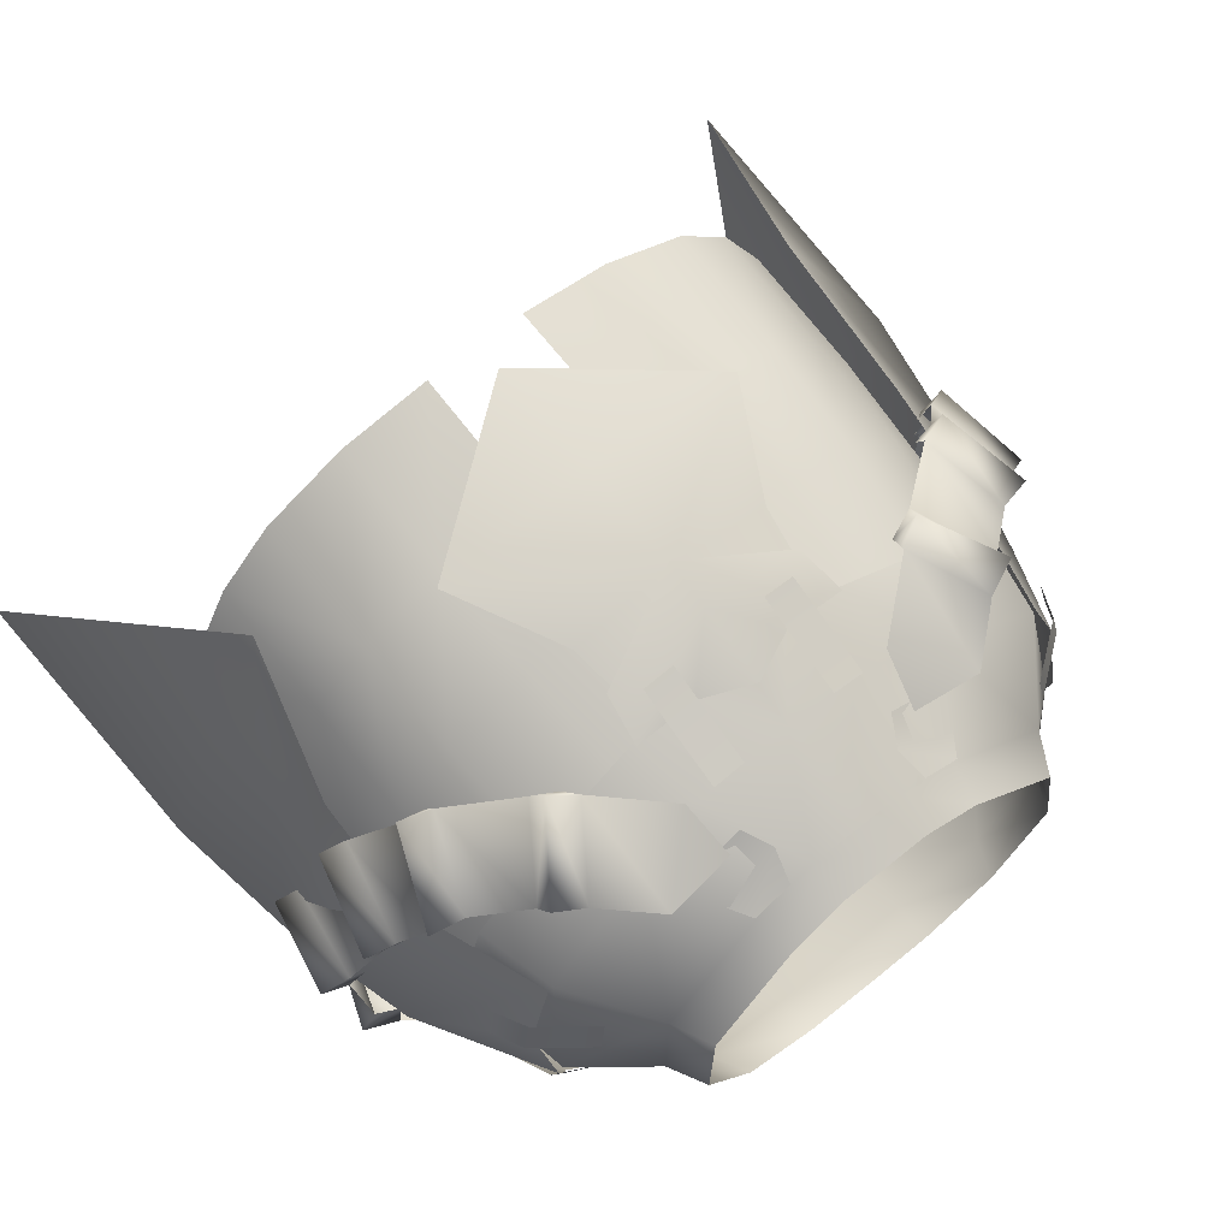
<metadata>
{"format":"obj","ext":"obj","renderer":"f3d","projection":"perspective","resolution":1024,"background":"white","views":[{"elev":66.4,"azim":141.0,"up":"+Z"}]}
</metadata>
<code>
g mesh00
v -0.002104 -16.33 -22.92
v -12.3 -26.68 -21.88
v -8.468 -16.24 -20.24
v 7.84 -17.28 19.52
v -0.001052 -17.27 21.34
v 12.15 -25.36 20.83
v -12.53 -4.77 13.73
v -21.52 -9.375 9.1
v -13.99 -10.22 15.08
v -7.098 -3.074 -16.56
v -0.002104 -2.336 -16.56
v -3.654 -8.691 -18.98
v -0.002104 -16.33 -22.92
v -8.194 -12.39 -19.49
v -0.002104 -16.85 -23.29
v -0.002104 -12.56 -22.09
v 8.262 -12.97 -19.65
v 8.399 -8.344 -18.56
v 8.189 -12.39 -19.49
v 8.548 -16.24 -20.24
v 12.21 -26.68 -21.88
v -3.758 -8.284 -18.88
v -0.00526 -6.592 -18.98
v -0.002104 -12.56 -22.09
v 3.753 -8.284 -18.88
v 8.399 -8.344 -18.56
v -0.002104 -35.58 -23.51
v -0.002104 -26.66 -23.85
v -12.3 -26.68 -21.88
v -0.002104 -16.33 -22.92
v -0.002104 -26.66 -23.85
v 12.21 -26.68 -21.88
v -0.002104 -35.58 -23.51
v -0.002104 -16.85 -23.29
v -8.266 -12.97 -19.65
v -0.002104 -12.56 -22.09
v -8.404 -8.344 -18.56
v -3.758 -8.284 -18.88
v -7.312 -13.72 18.65
v -7.844 -17.28 19.52
v -0.001052 -17.27 21.34
v -0.002104 -17.5 21.59
v 7.854 -13.95 18.66
v -0.002104 -13.99 20.73
v 8.399 -10.35 17.73
v -0.001052 -17.27 21.34
v 7.308 -13.72 18.65
v 3.753 -10.3 18.18
v -0.00526 -8.602 18.55
v -3.758 -10.3 18.39
v 23.99 -8.846 3.195
v 21.62 -1.597 -2.078
v 21.98 -9.375 9.1
v 20.46 -3.74 8.574
v 13.99 -10.22 15.08
v 21.62 -1.597 -2.078
v 21.88 -8.479 -7.937
v 17.36 -2.866 -11.05
v 7.385 -5.54 16.23
v 3.691 1.39 13.44
v -0.002104 -5.71 16.9
v -0.001052 1.39 13.44
v -8.149 1.503 11.64
v -15.88 2.207 6.452
v -0.001052 -25.35 22.49
v -12.16 -25.36 20.83
v -0.001052 -34.59 22.21
v -21.52 -9.375 9.1
v -20.47 -3.74 8.574
v -22.88 -8.846 3.195
v -21.62 -1.597 -2.078
v -0.001052 -34.59 22.21
v -7.844 -17.28 19.52
v -3.696 1.39 13.44
v -7.389 -5.54 16.23
v -12.53 -4.77 13.73
v -8.354 -10.65 17.76
v -18.43 -8.64 -13.17
v -21.89 -8.479 -7.937
v -21.62 -1.597 -2.078
v -17.37 -2.866 -11.05
v -18.43 -8.64 -13.17
v -7.098 -3.074 -16.56
v -7.662 -8.901 -18.78
v 15.87 2.207 6.452
v 8.136 1.503 11.64
v 12.53 -4.77 13.73
v 7.385 -5.54 16.23
v -3.758 -10.3 18.39
v -8.404 -10.35 17.73
v -0.002104 -13.99 20.73
v -7.859 -13.95 18.66
v -0.002104 -17.5 21.59
v -3.696 1.39 13.44
v -0.002104 -5.71 16.9
v -7.389 -5.54 16.23
v -3.715 -10.59 18.15
v -8.354 -10.65 17.76
v 8.478 -10.65 17.76
v 3.808 -10.59 18.15
v 0.03787 -9.188 18.45
v -3.715 -10.59 18.15
v 21.88 -8.479 -7.937
v 18.42 -8.64 -13.17
v 7.657 -8.901 -18.78
v 7.093 -3.074 -16.56
v 3.65 -8.691 -18.98
v -0.002104 -2.336 -16.56
v -0.002104 -7.028 -19.05
v -3.654 -8.691 -18.98
v -20.47 -3.74 8.574
v -16.46 2.779 -1.312
v -17.37 -2.866 -11.05
v -12.45 2.641 -8.671
v -12.45 2.641 -8.671
v -5.464 2.39 -11.24
v -0.001052 2.408 -11.4
v 5.46 2.39 -11.24
v 7.093 -3.074 -16.56
v 12.44 2.641 -8.671
v 17.36 -2.866 -11.05
v 16.45 2.779 -1.312
v 21.62 -1.597 -2.078
v 15.87 2.207 6.452
v 20.46 -3.74 8.574
v 12.53 -4.77 13.73
v 13.99 -10.22 15.08
v 7.385 -5.54 16.23
v 8.478 -10.65 17.76
f 1 2 3
f 4 5 6
f 7 8 9
f 10 11 12
f 13 3 14
f 15 16 17
f 17 16 18
f 19 20 1
f 1 20 21
f 22 23 24
f 24 23 25
f 24 25 26
f 27 2 28
f 29 30 31
f 31 30 32
f 31 32 33
f 34 35 36
f 36 35 37
f 36 37 38
f 39 40 41
f 42 43 44
f 44 43 45
f 46 4 47
f 45 48 44
f 44 48 49
f 44 49 50
f 51 52 53
f 53 52 54
f 53 54 55
f 56 57 58
f 59 60 61
f 61 60 62
f 7 63 64
f 65 66 67
f 68 69 70
f 70 69 71
f 72 6 65
f 65 6 5
f 65 5 66
f 66 5 73
f 74 63 75
f 75 63 76
f 75 76 77
f 77 76 9
f 78 79 71
f 80 81 82
f 82 81 83
f 82 83 84
f 84 83 12
f 85 86 87
f 87 86 60
f 87 60 88
f 89 90 91
f 91 90 92
f 91 92 93
f 62 94 95
f 95 94 96
f 95 96 97
f 97 96 98
f 99 59 100
f 100 59 61
f 100 61 101
f 101 61 102
f 103 104 58
f 58 104 105
f 58 105 106
f 106 105 107
f 106 107 108
f 108 107 109
f 108 109 110
f 8 7 111
f 111 7 64
f 111 64 71
f 71 64 112
f 71 112 113
f 113 112 114
f 113 114 10
f 115 116 10
f 10 116 117
f 10 117 11
f 11 117 118
f 11 118 119
f 119 118 120
f 119 120 121
f 121 120 122
f 121 122 123
f 123 122 124
f 123 124 125
f 125 124 126
f 125 126 127
f 127 126 128
f 127 128 129
v 15.61 -5.589 -15.54
v 16.26 -5.036 -18.27
v 14.85 -4.019 -16.7
v 17.92 -16.32 -16.22
v 18.88 -15.87 -18.74
v 19.59 -16.93 -17.07
v 26.74 -20.06 8.902
v 25.22 -20.27 7.119
v 26.63 -13.42 5.033
v 15.09 -10.97 19.02
v 15.6 -12.04 17.58
v 19.09 -6.944 14.33
v 29.14 -14.76 -0.05822
v 26.63 -13.42 5.033
v 28.13 -21.68 0.5829
v 25.22 -20.27 7.119
v 16.86 -6.746 -16.62
v 12.55 -10.77 -18.62
v 11.96 -9.352 -20.13
v 22.62 -16.43 15.64
v 22.4 -16.96 13.7
v 24.65 -11.01 10.52
v 28.37 -14.32 -9.425
v 26.23 -20.69 -10.31
v 27.06 -20.95 -12.69
v 29.8 -22.47 -1.006
v 28.11 -22.22 -2.557
v 29.11 -15.31 -3.199
v 26.37 -12.43 7.995
v 24.65 -11.01 10.52
v 24.96 -19.28 10.08
v 22.4 -16.96 13.7
v 22.56 -9.675 12.66
v 19.09 -6.944 14.33
v 20.31 -15.63 15.84
v 15.6 -12.04 17.58
v 7.619 -2.059 14.42
v 8.239 -5.774 16.89
v 12.81 -1.502 13.98
v 13.14 -9.893 18.24
v 16.63 -4.797 14.86
v 23.08 -11.46 -15.61
v 19.59 -16.93 -17.07
v 18.88 -15.87 -18.74
v 12.55 -10.77 -18.62
v 11.3 -9.938 -17.54
v 11.96 -9.352 -20.13
v 10.54 -8.365 -18.7
v 16.86 -6.746 -16.62
v 31.13 -15.56 -1.71
v 29.14 -14.76 -0.05822
v 28.13 -21.68 0.5829
v 7.145 -0.2374 -14.09
v 11.67 -0.7154 -14.82
v 6.422 -4.315 -17.85
v 14.85 -4.019 -16.7
v 10.54 -8.365 -18.7
v 22.4 -16.96 13.7
v 22.62 -16.43 15.64
v 20.45 -16.5 14.07
v 20.31 -15.63 15.84
v 24.65 -11.01 10.52
v 22.7 -10.54 10.89
v 25.09 -10.3 12.24
v 22.56 -9.675 12.66
v 25.22 -20.27 7.119
v 26.74 -20.06 8.902
v 23.99 -19.49 8.428
v 24.96 -19.28 10.08
v 26.63 -13.42 5.033
v 25.4 -12.64 6.343
v 28.42 -13.28 6.624
v 26.37 -12.43 7.995
v 28.11 -22.22 -2.557
v 29.8 -22.47 -1.006
v 26.84 -21.82 -0.9904
v 28.13 -21.68 0.5829
v 29.11 -15.31 -3.199
v 27.84 -14.9 -1.632
v 31.13 -15.56 -1.71
v 29.14 -14.76 -0.05822
v 24.78 -19.85 -12.9
v 27.06 -20.95 -12.69
v 24.52 -20.06 -10.99
v 26.23 -20.69 -10.31
v 26.93 -13.48 -12.02
v 26.66 -13.68 -10.1
v 29.47 -14.57 -11.96
v 28.37 -14.32 -9.425
v 28.42 -13.28 6.624
v 26.37 -12.43 7.995
v 24.96 -19.28 10.08
v 25.09 -10.3 12.24
v 22.56 -9.675 12.66
v 20.31 -15.63 15.84
v 17.04 -14.95 -17.5
v 20.53 -9.474 -16.05
v 21.41 -10.84 -14.76
v 22.71 -10.73 -17.15
v 23.08 -11.46 -15.61
v 18.92 -5.687 16.23
v 16.63 -4.797 14.86
v 13.14 -9.893 18.24
v 17.04 -14.95 -17.5
v 20.53 -9.474 -16.05
v 22.71 -10.73 -17.15
v 23.08 -11.46 -15.61
v 26.93 -13.48 -12.02
v 19.59 -16.93 -17.07
v 24.78 -19.85 -12.9
v 24.78 -19.85 -12.9
v 26.93 -13.48 -12.02
v 29.47 -14.57 -11.96
v 28.11 -22.22 -2.557
v 26.23 -20.69 -10.31
v 29.11 -15.31 -3.199
v 28.37 -14.32 -9.425
v 10.54 -8.365 -18.7
v 14.85 -4.019 -16.7
v 16.26 -5.036 -18.27
v 17.04 -14.95 -17.5
v 12.55 -10.77 -18.62
v 20.53 -9.474 -16.05
v 16.86 -6.746 -16.62
v 3.676 -2.502 -16.84
v 6.107 -2.499 -16.5
v 6.099 -7.312 -18.91
v 6.069 -9.568 -19.62
v 3.672 -9.558 -19.88
v 3.668 -7.294 -19.16
v 3.676 -2.502 -16.84
v 29.99 -21.2 -3.919
v 21.5 -13.82 -12.7
v 27.4 -11.1 -3.226
v 18.42 -2.258 -11.29
v 13.14 -9.893 18.24
v 13.67 -11.37 16.6
v 15.09 -10.97 19.02
v 15.6 -12.04 17.58
v 16.63 -4.797 14.86
v 18.92 -5.687 16.23
v 17.16 -6.041 13.35
v 19.09 -6.944 14.33
v 21.1 -2.421 -6.822
v 22.1 -1.421 -1.987
v 22.74 -3.267 2.994
v 31.52 -31.92 -4.466
v 21.96 -32.51 14.88
v 16.48 -0.1055 -7.366
v 17.87 -0.1022 -4.828
v 20.74 -2.38 -8.029
v 22.13 -2.372 -5.319
v 21.81 -4.978 -8.465
v 23.19 -5.021 -5.731
v -3.678 -5.55 16.94
v -6.108 -5.548 16.61
v -3.67 -10.15 18.58
v -6.1 -10.17 18.32
v -3.673 -12.55 19.57
v -6.071 -12.56 19.3
v 6.107 -5.548 16.61
v 3.676 -5.55 16.94
v 6.099 -10.17 18.32
v 3.668 -10.15 18.58
v 6.069 -12.56 19.3
v 3.672 -12.55 19.57
v 19.44 -0.2687 1.781
v 18.86 -0.5753 4.659
v 23.31 -3.28 1.829
v 22.66 -3.531 4.721
v 24.5 -5.563 1.904
v 23.88 -5.828 4.761
v 32.05 -53.95 -4.659
v 21.92 -32.52 -19.49
v 23.42 -22.03 -14.4
v 20.81 -3.804 8.26
v 24.71 -13.79 9.437
v 24.57 -22.03 10.13
f 130 131 132
f 133 134 135
f 136 137 138
f 139 140 141
f 142 143 144
f 144 143 145
f 146 147 148
f 149 150 151
f 152 153 154
f 155 156 157
f 158 159 160
f 160 159 161
f 162 163 164
f 164 163 165
f 166 167 168
f 168 167 169
f 168 169 170
f 171 172 173
f 174 175 176
f 176 175 177
f 131 130 178
f 157 179 155
f 155 179 180
f 155 180 181
f 182 183 184
f 184 183 185
f 184 185 186
f 187 188 189
f 189 188 190
f 191 192 193
f 193 192 194
f 195 196 197
f 197 196 198
f 199 200 201
f 201 200 202
f 203 204 205
f 205 204 206
f 207 208 209
f 209 208 210
f 211 212 213
f 213 212 214
f 215 216 217
f 217 216 218
f 138 219 136
f 136 219 220
f 136 220 221
f 151 222 149
f 149 222 223
f 149 223 224
f 134 133 225
f 226 227 228
f 228 227 229
f 141 230 139
f 139 230 231
f 139 231 232
f 233 234 173
f 173 234 235
f 173 235 171
f 236 237 238
f 238 237 239
f 240 241 154
f 154 241 242
f 154 242 152
f 243 244 245
f 245 244 246
f 247 248 148
f 148 248 249
f 148 249 146
f 250 251 252
f 252 251 253
f 254 255 256
f 257 258 256
f 256 258 259
f 256 259 260
f 261 262 263
f 263 262 264
f 265 266 267
f 267 266 268
f 269 270 271
f 271 270 272
f 264 273 263
f 263 273 274
f 263 274 275
f 276 261 277
f 278 279 280
f 280 279 281
f 280 281 282
f 282 281 283
f 284 285 286
f 286 285 287
f 286 287 288
f 288 287 289
f 290 291 292
f 292 291 293
f 292 293 294
f 294 293 295
f 296 297 298
f 298 297 299
f 298 299 300
f 300 299 301
f 277 302 276
f 276 302 303
f 276 303 261
f 261 303 304
f 261 304 262
f 275 305 263
f 263 305 306
f 263 306 261
f 261 306 307
f 261 307 277
v -17.77 -6.041 13.35
v -18.92 -5.687 16.23
v -16.63 -4.797 14.86
v -22.7 -10.54 10.89
v -25.09 -10.3 12.24
v -22.56 -9.675 12.66
v -25.4 -12.64 6.343
v -28.42 -13.28 6.624
v -26.37 -12.43 7.995
v -27.84 -14.9 -1.632
v -31.13 -15.56 -1.71
v -29.14 -14.76 -0.05822
v -26.66 -13.68 -10.1
v -29.47 -14.57 -11.96
v -28.37 -14.32 -9.425
v -21.41 -10.84 -14.76
v -22.71 -10.73 -17.15
v -23.08 -11.46 -15.61
v -27.4 -11.1 -3.226
v -22.11 -1.421 -1.987
v -21.11 -2.421 -6.822
v -26.93 -13.48 -12.02
v -24.78 -19.85 -12.9
v -27.06 -20.95 -12.69
v -24.78 -19.85 -12.9
v -26.93 -13.48 -12.02
v -19.59 -16.93 -17.07
v -23.08 -11.46 -15.61
v -20.53 -9.474 -16.05
v -17.04 -14.95 -17.5
v -18.88 -15.87 -18.74
v -17.04 -14.95 -17.5
v -20.53 -9.474 -16.05
v -12.55 -10.77 -18.62
v -16.86 -6.746 -16.62
v -26.63 -13.42 5.033
v -25.22 -20.27 7.119
v -26.74 -20.06 8.902
v -19.09 -6.944 14.33
v -15.6 -12.04 17.58
v -15.09 -10.97 19.02
v -29.14 -14.76 -0.05822
v -28.13 -21.68 0.5829
v -26.63 -13.42 5.033
v -25.22 -20.27 7.119
v -11.96 -9.352 -20.13
v -12.55 -10.77 -18.62
v -16.86 -6.746 -16.62
v -16.26 -5.036 -18.27
v -14.85 -4.019 -16.7
v -10.54 -8.365 -18.7
v -24.65 -11.01 10.52
v -22.4 -16.96 13.7
v -22.62 -16.43 15.64
v -26.23 -20.69 -10.31
v -28.37 -14.32 -9.425
v -29.47 -14.57 -11.96
v -29.11 -15.31 -3.199
v -28.11 -22.22 -2.557
v -29.8 -22.47 -1.006
v -26.37 -12.43 7.995
v -24.96 -19.28 10.08
v -24.65 -11.01 10.52
v -22.4 -16.96 13.7
v -22.56 -9.675 12.66
v -20.31 -15.63 15.84
v -19.09 -6.944 14.33
v -15.6 -12.04 17.58
v -28.37 -14.32 -9.425
v -26.23 -20.69 -10.31
v -29.11 -15.31 -3.199
v -28.11 -22.22 -2.557
v -16.63 -4.797 14.86
v -13.14 -9.893 18.24
v -12.81 -1.502 13.98
v -8.239 -5.774 16.89
v -7.619 -2.059 14.42
v -19.59 -16.93 -17.07
v -23.08 -11.46 -15.61
v -22.71 -10.73 -17.15
v -12.55 -10.77 -18.62
v -11.96 -9.352 -20.13
v -11.3 -9.938 -17.54
v -10.54 -8.365 -18.7
v -16.86 -6.746 -16.62
v -15.61 -5.589 -15.54
v -16.26 -5.036 -18.27
v -14.85 -4.019 -16.7
v -28.13 -21.68 0.5829
v -29.14 -14.76 -0.05822
v -31.13 -15.56 -1.71
v -10.54 -8.365 -18.7
v -14.85 -4.019 -16.7
v -6.422 -4.315 -17.85
v -11.67 -0.7154 -14.82
v -7.145 -0.2374 -14.09
v -15.6 -12.04 17.58
v -13.67 -11.37 16.6
v -15.09 -10.97 19.02
v -13.14 -9.893 18.24
v -19.09 -6.944 14.33
v -22.4 -16.96 13.7
v -20.45 -16.5 14.07
v -22.62 -16.43 15.64
v -20.31 -15.63 15.84
v -24.65 -11.01 10.52
v -25.22 -20.27 7.119
v -23.99 -19.49 8.428
v -26.74 -20.06 8.902
v -24.96 -19.28 10.08
v -26.63 -13.42 5.033
v -28.11 -22.22 -2.557
v -26.84 -21.82 -0.9904
v -29.8 -22.47 -1.006
v -28.13 -21.68 0.5829
v -29.11 -15.31 -3.199
v -24.78 -19.85 -12.9
v -24.52 -20.06 -10.99
v -27.06 -20.95 -12.69
v -26.23 -20.69 -10.31
v -26.93 -13.48 -12.02
v -24.96 -19.28 10.08
v -26.37 -12.43 7.995
v -28.42 -13.28 6.624
v -20.31 -15.63 15.84
v -22.56 -9.675 12.66
v -25.09 -10.3 12.24
v -17.04 -14.95 -17.5
v -17.92 -16.32 -16.22
v -18.88 -15.87 -18.74
v -19.59 -16.93 -17.07
v -20.53 -9.474 -16.05
v -13.14 -9.893 18.24
v -16.63 -4.797 14.86
v -18.92 -5.687 16.23
v -6.108 -2.499 -16.5
v -3.678 -2.502 -16.84
v -6.1 -7.312 -18.91
v -3.67 -7.294 -19.16
v -6.071 -9.568 -19.62
v -3.673 -9.558 -19.88
v -21.81 -4.978 -8.465
v -23.2 -5.021 -5.731
v -20.75 -2.38 -8.029
v -22.74 -3.267 2.994
v -32.99 -31.9 -4.466
v -23.36 -32.9 -19.49
v -34.47 -54.01 -4.659
v -23.4 -32.9 14.88
v -30.47 -20.49 -3.919
v -24.38 -5.563 1.904
v -23.76 -5.828 4.761
v -23.47 -3.28 1.829
v -22.82 -3.531 4.721
v -19.45 -0.2687 1.781
v -18.87 -0.5753 4.659
v -22.13 -2.372 -5.321
v -17.87 -0.1022 -4.829
v -16.49 -0.1055 -7.367
v -23.85 -21.48 10.13
v -22.84 -13.79 9.437
v -20.82 -3.804 8.26
v -18.42 -2.258 -11.29
v -22.66 -13.82 -12.7
v -23.92 -21.52 -14.4
f 308 309 310
f 311 312 313
f 314 315 316
f 317 318 319
f 320 321 322
f 323 324 325
f 326 327 328
f 329 330 331
f 332 333 334
f 334 333 335
f 336 337 338
f 339 340 341
f 341 340 342
f 343 344 345
f 346 347 348
f 349 350 351
f 351 350 352
f 353 354 355
f 355 356 353
f 353 356 357
f 353 357 358
f 359 360 361
f 362 363 331
f 331 363 364
f 331 364 329
f 365 366 367
f 368 369 370
f 370 369 371
f 372 373 374
f 374 373 375
f 376 377 378
f 378 377 379
f 380 381 382
f 382 381 383
f 382 383 384
f 385 386 338
f 338 386 387
f 338 387 336
f 388 389 390
f 390 389 391
f 392 393 394
f 394 393 395
f 396 397 367
f 367 397 398
f 367 398 365
f 399 400 401
f 401 400 402
f 401 402 403
f 404 405 406
f 406 405 407
f 309 308 408
f 409 410 411
f 411 410 412
f 312 311 413
f 414 415 416
f 416 415 417
f 315 314 418
f 419 420 421
f 421 420 422
f 318 317 423
f 424 425 426
f 426 425 427
f 321 320 428
f 429 430 345
f 345 430 431
f 345 431 343
f 432 433 361
f 361 433 434
f 361 434 359
f 435 436 437
f 437 436 438
f 324 323 439
f 440 441 348
f 348 441 442
f 348 442 346
f 443 444 445
f 445 444 446
f 445 446 447
f 447 446 448
f 449 450 451
f 327 326 452
f 453 454 455
f 455 456 453
f 453 456 457
f 453 457 454
f 458 459 460
f 460 459 461
f 460 461 462
f 462 461 463
f 450 464 451
f 451 464 465
f 451 465 466
f 456 467 457
f 457 467 468
f 457 468 326
f 326 468 469
f 326 469 452
f 328 470 326
f 326 470 471
f 326 471 457
f 457 471 472
f 457 472 454
v 5.097 -0.7747 14.29
v 8.438 1.503 11.87
v 5.614 1.455 13.05
v -7.719 4.383 10.69
v -3.696 1.39 13.44
v -3.37 4.195 12.22
v 9.199 0.3577 -12.76
v 5.046 2.481 -11.54
v 7.836 2.527 -10.7
v -9.204 0.3577 -12.76
v -5.747 -1.538 -15.63
v -8.873 -1.724 -14.63
v 5.258 5.489 -10.3
v 5.46 2.39 -11.24
v -0.001052 2.408 -11.4
v -3.696 1.39 13.44
v 3.691 1.39 13.44
v -3.37 4.195 12.22
v 3.346 4.195 12.22
v 9.843 -0.7252 12.15
v 6.231 -2.807 15.05
v 9.498 -2.735 13.66
v 15.87 2.207 6.452
v 16.45 2.779 -1.312
v 14.38 5.067 5.777
v -0.02209 5.481 -10.58
v -5.464 2.39 -11.24
v -8.149 1.503 11.64
v -14.42 5.067 5.777
v -15.88 2.207 6.452
v 15.87 2.207 6.452
v 14.38 5.067 5.777
v 8.136 1.503 11.64
v 7.674 4.383 10.69
v 3.691 1.39 13.44
v 3.346 4.195 12.22
v 4.515 0.3544 -13.88
v 8.869 -1.724 -14.63
v 5.743 -1.538 -15.63
v -4.519 0.3544 -13.88
v -7.841 2.527 -10.7
v -5.05 2.481 -11.54
v -5.618 1.455 13.05
v -8.442 1.503 11.87
v -5.101 -0.7747 14.29
v -9.847 -0.7252 12.15
v -6.236 -2.807 15.05
v -9.502 -2.735 13.66
v 12.44 2.641 -8.671
v 11.02 5.499 -8.054
v 15.05 5.55 -1.23
v -15.88 2.207 6.452
v -14.42 5.067 5.777
v -16.46 2.779 -1.312
v -15.1 5.55 -1.23
v -12.45 2.641 -8.671
v -11.07 5.499 -8.054
v -5.303 5.489 -10.3
f 473 474 475
f 476 477 478
f 479 480 481
f 482 483 484
f 485 486 487
f 488 489 490
f 490 489 491
f 474 473 492
f 492 473 493
f 492 493 494
f 495 496 497
f 485 487 498
f 498 487 499
f 477 476 500
f 500 476 501
f 500 501 502
f 503 504 505
f 505 504 506
f 505 506 507
f 507 506 508
f 480 479 509
f 509 479 510
f 509 510 511
f 483 482 512
f 512 482 513
f 512 513 514
f 515 516 517
f 517 516 518
f 517 518 519
f 519 518 520
f 486 485 521
f 521 485 522
f 521 522 496
f 496 522 523
f 496 523 497
f 524 525 526
f 526 525 527
f 526 527 528
f 528 527 529
f 528 529 499
f 499 529 530
f 499 530 498
v 18.22 -24.95 -16.95
v 24.07 -36.98 -12.48
v 18.27 -36.98 -17.57
v 10.81 -24.95 -20.09
v 10.83 -36.98 -20.72
v 3.88 -36.98 -21.81
v 10.81 -27.12 19.06
v 3.88 -37.11 21.45
v 10.83 -37.11 20.35
v 17.15 -27.12 15.92
v 24.02 -24.95 -11.88
v 17.9 -14.44 -15.81
v 23.46 -14.43 -10.75
v 15.92 -8.602 -13.15
v 21.74 -8.602 -9.954
v 10.51 -14.43 -18.97
v 9.579 -8.602 -16.26
v 3.97 -24.95 -21.4
v 3.569 -14.43 -20.36
v 2.648 -8.602 -17.64
v 17.2 -37.11 17.2
v 21.32 -37.11 12.92
v 21.28 -27.12 11.65
v 24.73 -37.11 6.303
v 24.67 -27.12 5.048
v 24.38 -18.65 3.315
v 21.25 -18.65 9.933
v 16.86 -18.65 14.18
v 10.51 -18.65 17.34
v 23.38 -8.602 0.66
v 19.99 -8.602 7.269
v 15.92 -8.602 11.52
v 9.579 -8.602 14.64
v 3.97 -27.12 20.38
v 3.569 -18.65 18.73
v 2.648 -8.602 16.02
f 531 532 533
f 534 535 536
f 537 538 539
f 533 535 531
f 537 539 540
f 532 531 541
f 541 531 542
f 541 542 543
f 543 542 544
f 543 544 545
f 535 534 531
f 531 534 546
f 531 546 542
f 542 546 547
f 542 547 544
f 536 548 534
f 534 548 549
f 534 549 546
f 546 549 550
f 546 550 547
f 539 551 540
f 540 551 552
f 540 552 553
f 553 552 554
f 553 554 555
f 555 556 553
f 553 556 557
f 553 557 540
f 540 557 558
f 540 558 537
f 537 558 559
f 556 560 557
f 557 560 561
f 557 561 558
f 558 561 562
f 558 562 559
f 559 562 563
f 538 537 564
f 564 537 559
f 564 559 565
f 565 559 563
f 565 563 566
v -18.23 -24.95 -16.95
v -10.84 -36.98 -20.72
v -18.28 -36.98 -17.57
v -10.83 -24.95 -20.09
v -3.893 -36.98 -21.81
v -24.08 -36.98 -12.48
v -10.83 -37.11 20.35
v -3.883 -37.11 21.45
v -10.82 -27.12 19.06
v -3.973 -27.12 20.38
v -3.572 -18.65 18.73
v -21.26 -18.65 9.933
v -24.39 -18.65 3.315
v -24.67 -27.12 5.048
v -16.86 -18.65 14.18
v -21.28 -27.12 11.65
v -24.73 -37.11 6.303
v -17.2 -37.11 17.2
v -17.16 -27.12 15.92
v -21.33 -37.11 12.92
v -24.03 -24.95 -11.88
v -23.48 -14.43 -10.75
v -17.92 -14.44 -15.81
v -21.75 -8.602 -9.954
v -15.93 -8.602 -13.15
v -10.52 -14.43 -18.97
v -10.06 -8.602 -16.26
v -3.984 -24.95 -21.4
v -3.582 -14.43 -20.36
v -2.661 -8.602 -17.64
v -10.51 -18.65 17.34
v -2.651 -8.602 16.02
v -23.39 -8.602 0.66
v -20 -8.602 7.269
v -15.92 -8.602 11.52
v -9.582 -8.602 14.64
f 567 568 569
f 570 571 568
f 572 567 569
f 573 574 575
f 575 574 576
f 575 576 577
f 578 579 580
f 581 578 582
f 582 578 580
f 582 580 583
f 584 585 586
f 572 587 567
f 567 587 588
f 567 588 589
f 589 588 590
f 589 590 591
f 568 567 570
f 570 567 589
f 570 589 592
f 592 589 591
f 592 591 593
f 571 570 594
f 594 570 592
f 594 592 595
f 595 592 593
f 595 593 596
f 584 573 585
f 585 573 575
f 585 575 597
f 597 575 577
f 597 577 598
f 599 579 600
f 600 579 578
f 600 578 601
f 601 578 581
f 601 581 602
f 598 602 597
f 597 602 581
f 597 581 585
f 585 581 582
f 585 582 586
f 586 582 583

</code>
